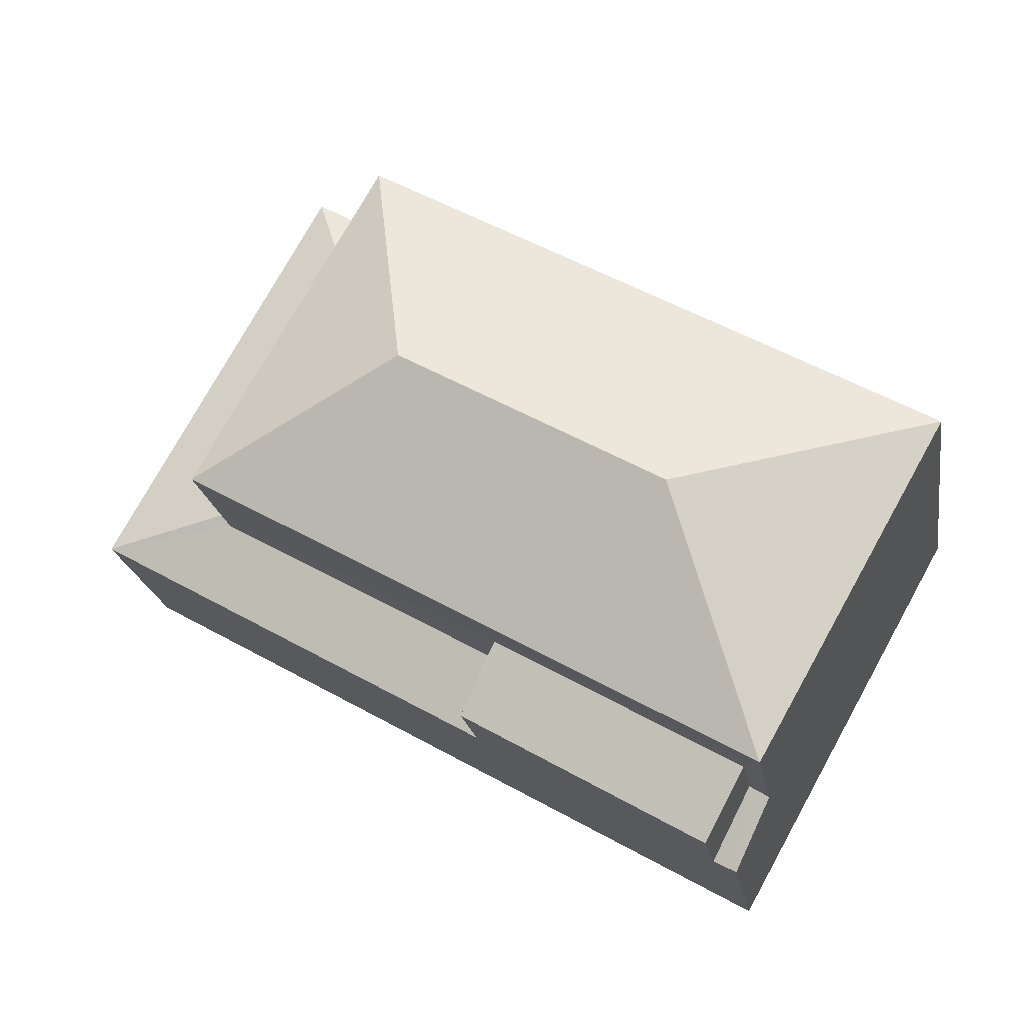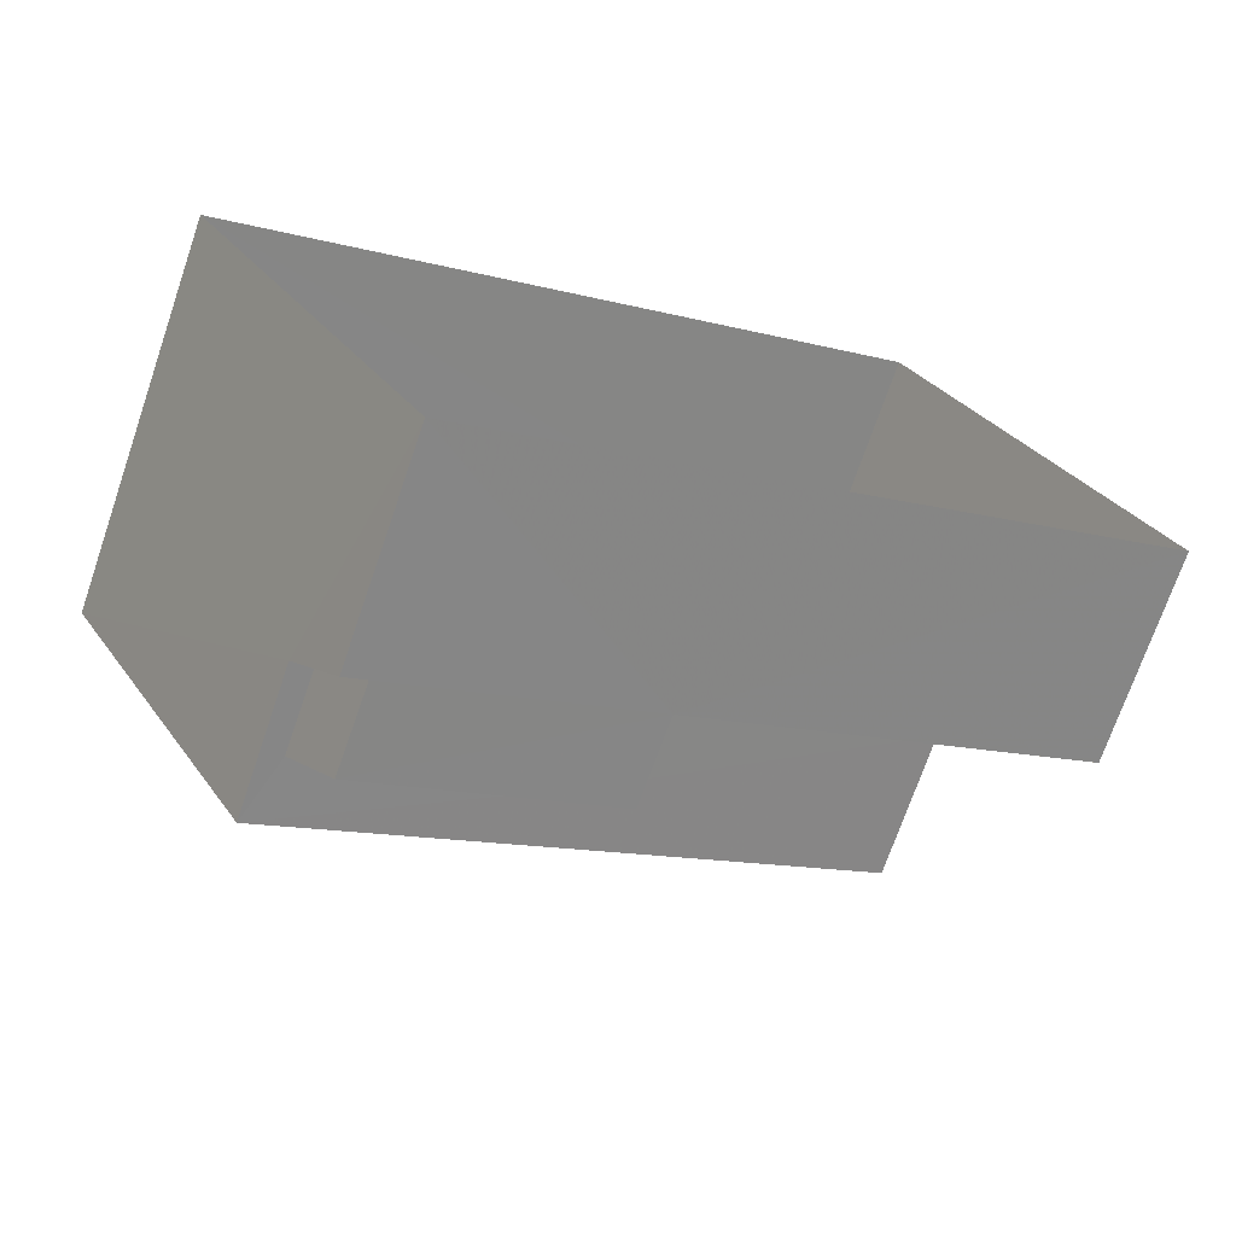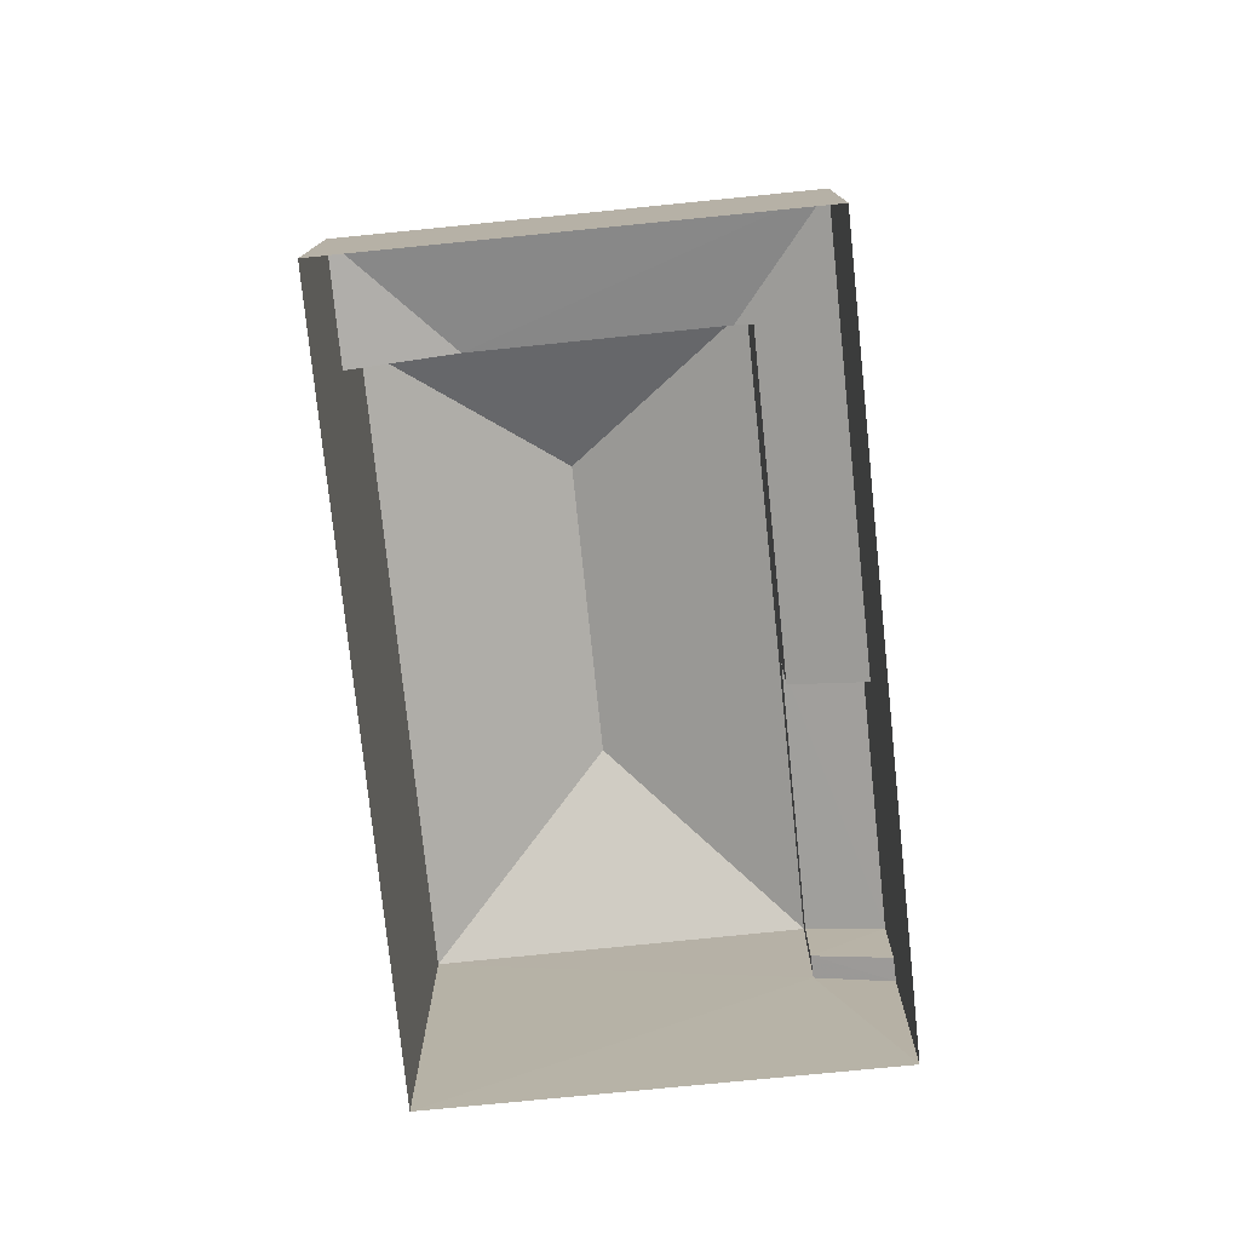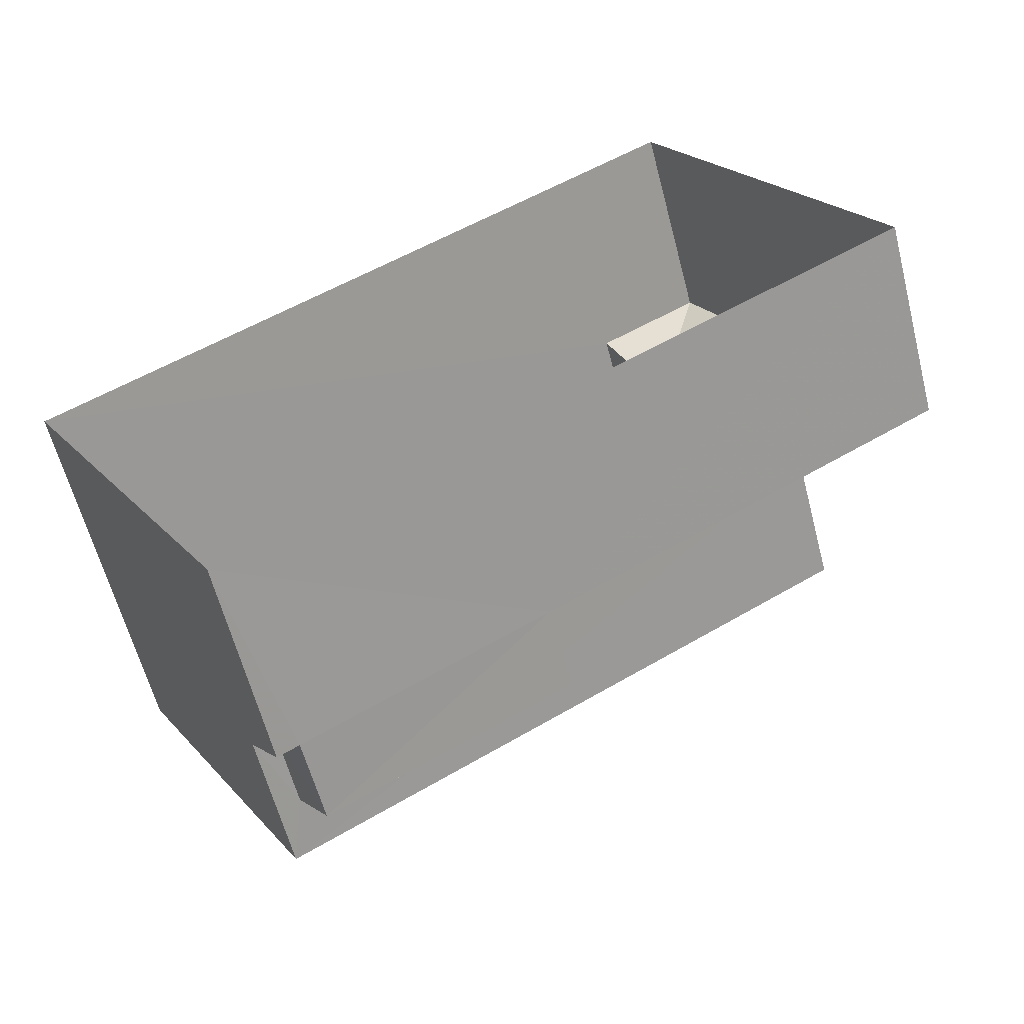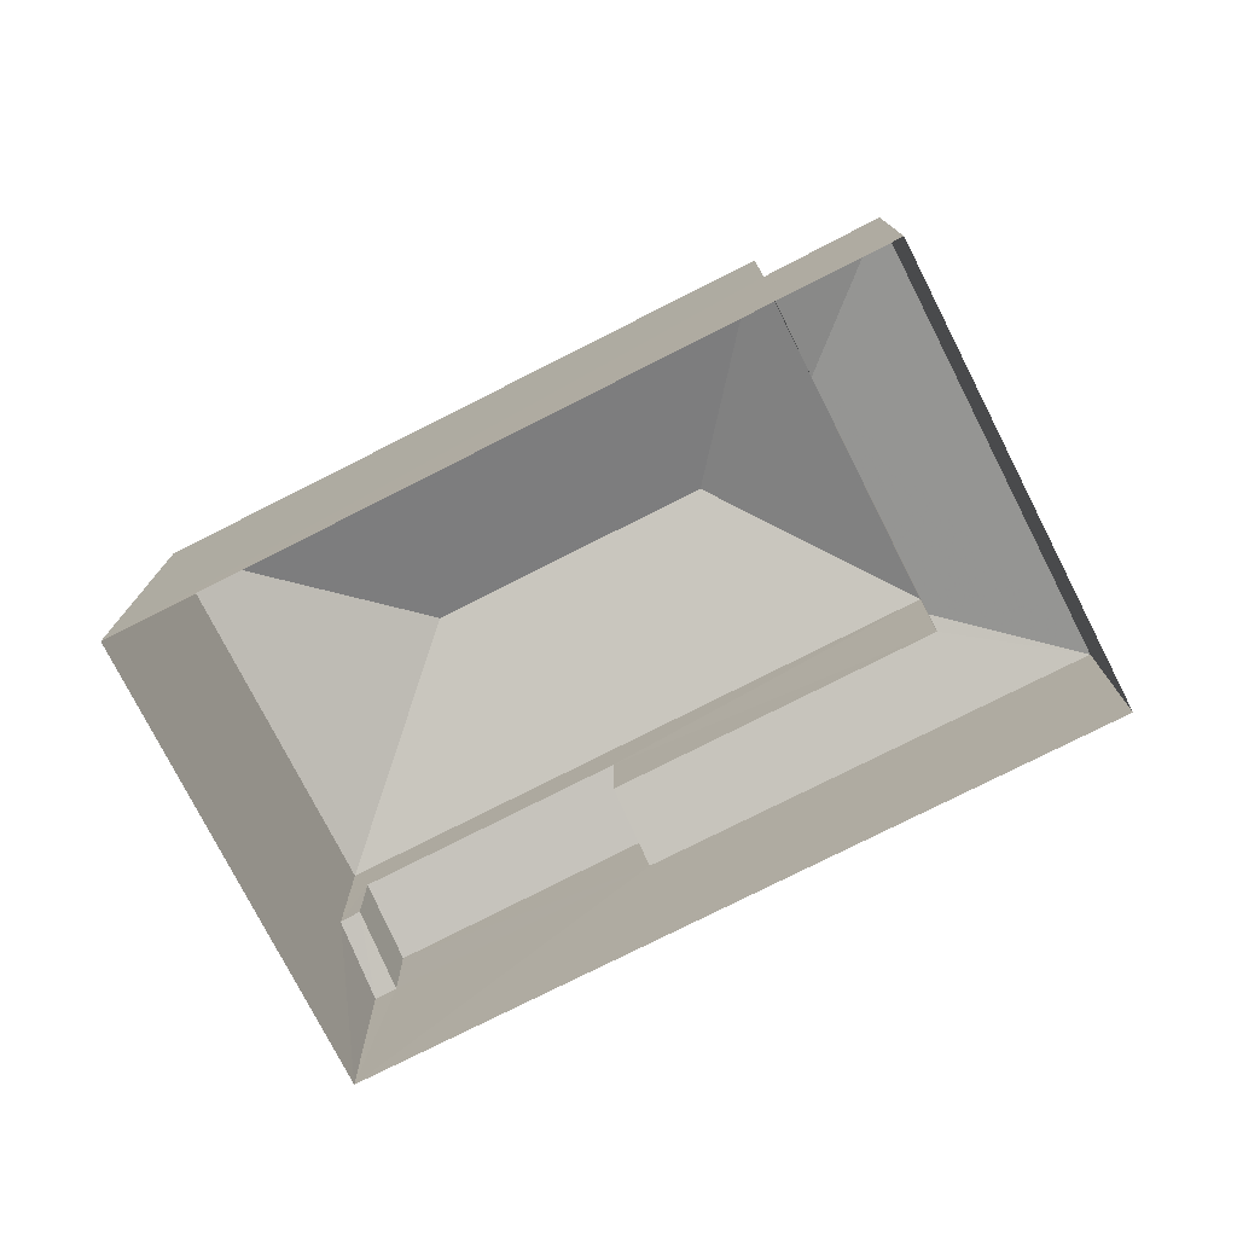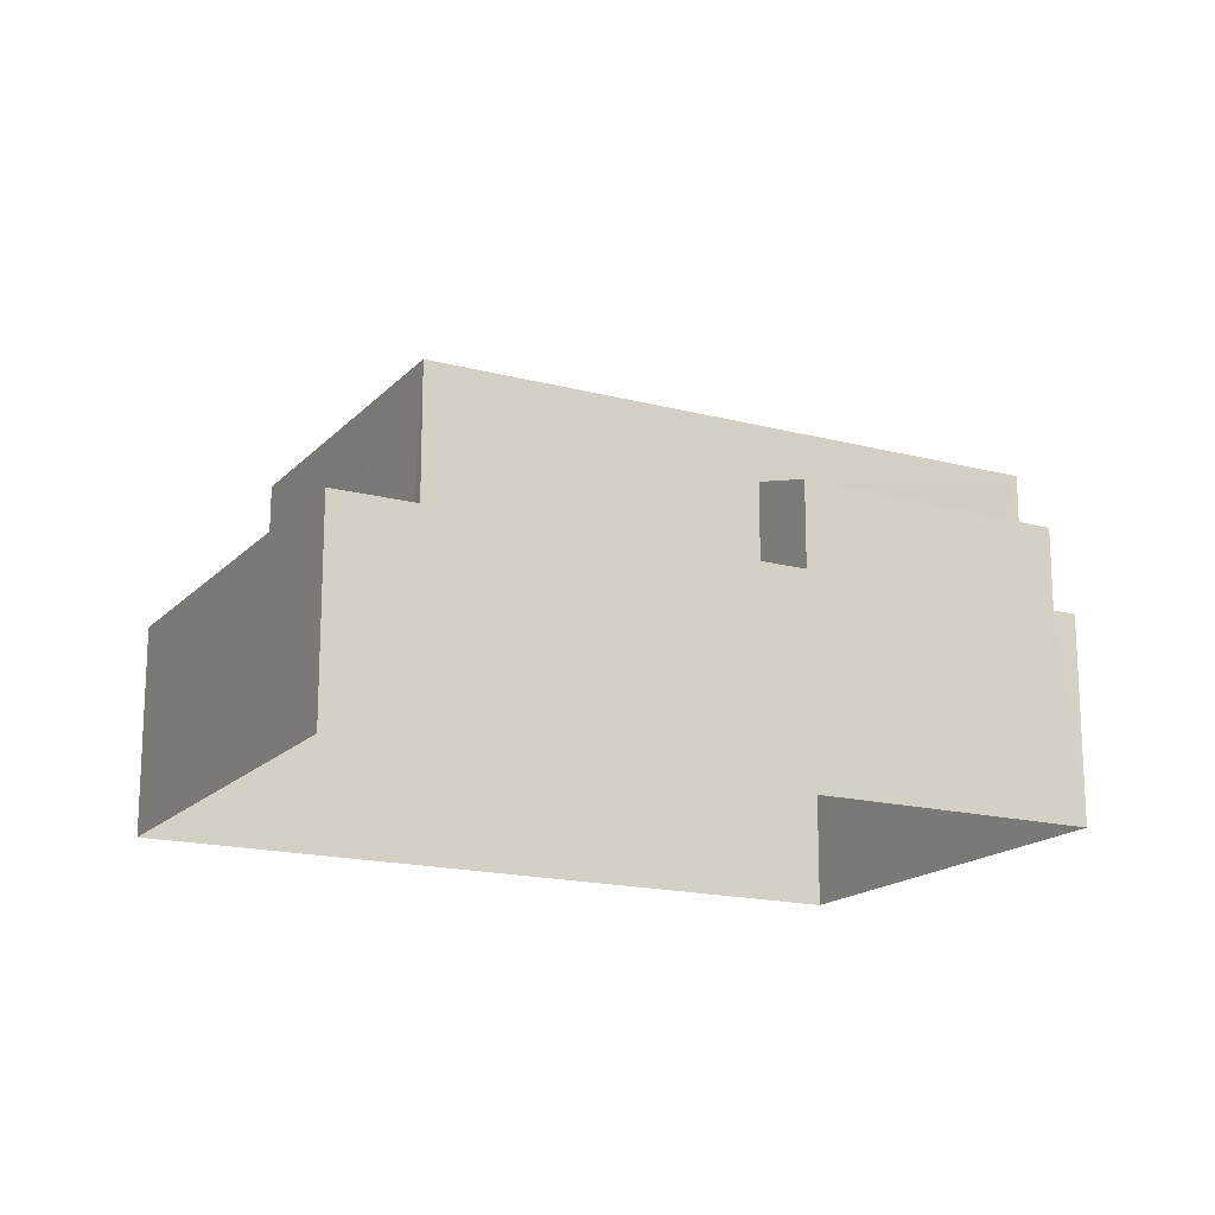
<metadata>
{"format":"obj","ext":"obj","renderer":"f3d","projection":"perspective","resolution":1024,"background":"white","views":[{"elev":-20.5,"azim":9.2,"up":"+Y"},{"elev":-71.5,"azim":161.1,"up":"+Y"},{"elev":-77.0,"azim":-113.6,"up":"+Z"},{"elev":-60.9,"azim":-165.4,"up":"+Y"},{"elev":-76.8,"azim":177.4,"up":"+Z"},{"elev":-17.0,"azim":-57.4,"up":"+Z"}]}
</metadata>
<code>
v -3.116e+05 4.324e+04 26.13
v -3.117e+05 4.324e+04 26.13
v -3.117e+05 4.325e+04 26.14
v -3.117e+05 4.324e+04 26.13
v -3.117e+05 4.324e+04 33.2
v -3.117e+05 4.324e+04 33.2
v -3.117e+05 4.324e+04 34.53
v -3.117e+05 4.324e+04 34.54
v -3.117e+05 4.324e+04 30.54
v -3.117e+05 4.324e+04 30.06
v -3.117e+05 4.324e+04 30.54
v -3.117e+05 4.324e+04 30.06
v -3.117e+05 4.325e+04 30.66
v -3.117e+05 4.325e+04 30.07
v -3.117e+05 4.325e+04 30.07
v -3.117e+05 4.324e+04 30.07
v -3.117e+05 4.324e+04 30.54
v -3.117e+05 4.324e+04 30.07
v -3.117e+05 4.324e+04 30.65
v -3.117e+05 4.324e+04 30.54
v -3.117e+05 4.324e+04 32.12
v -3.117e+05 4.324e+04 31.7
v -3.117e+05 4.324e+04 31.64
v -3.117e+05 4.324e+04 32.06
v -3.116e+05 4.324e+04 33.21
v -3.117e+05 4.325e+04 33.21
f 1 2 3
f 1 4 2
f 5 6 7
f 8 5 7
f 9 10 11
f 9 12 10
f 13 14 15
f 16 17 18
f 18 17 19
f 20 17 16
f 21 22 23
f 24 21 23
f 7 6 25
f 8 26 5
f 18 19 13
f 15 18 13
f 7 26 8
f 7 25 26
f 9 24 23
f 12 9 23
f 3 14 1
f 1 14 25
f 3 15 14
f 25 14 26
f 15 3 2
f 18 15 2
f 10 4 11
f 4 1 11
f 11 25 6
f 11 1 25
f 2 4 16
f 2 16 18
f 4 10 12
f 22 16 23
f 16 12 23
f 4 12 16
f 6 24 11
f 11 24 9
f 6 5 21
f 21 5 17
f 21 17 20
f 24 6 21
f 13 5 26
f 26 14 13
f 19 17 5
f 19 5 13
f 20 22 21
f 20 16 22

</code>
